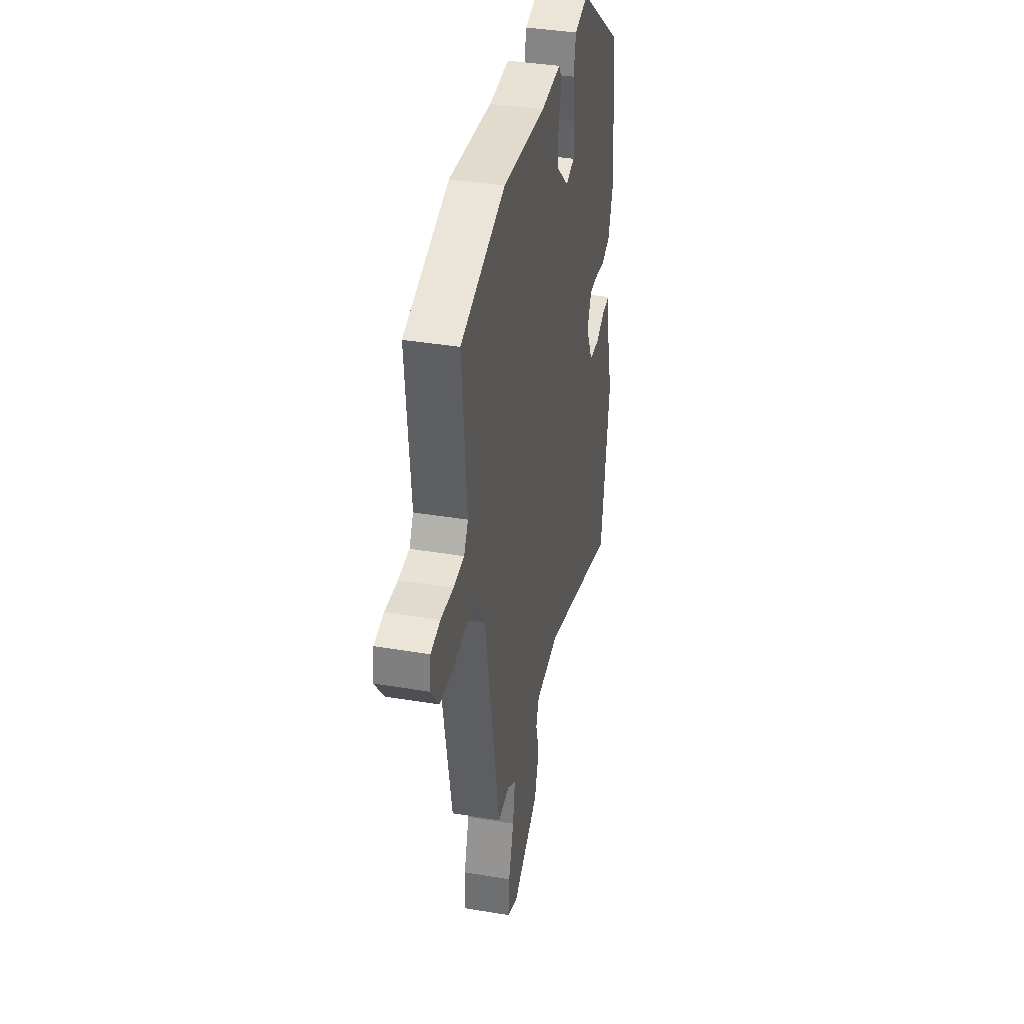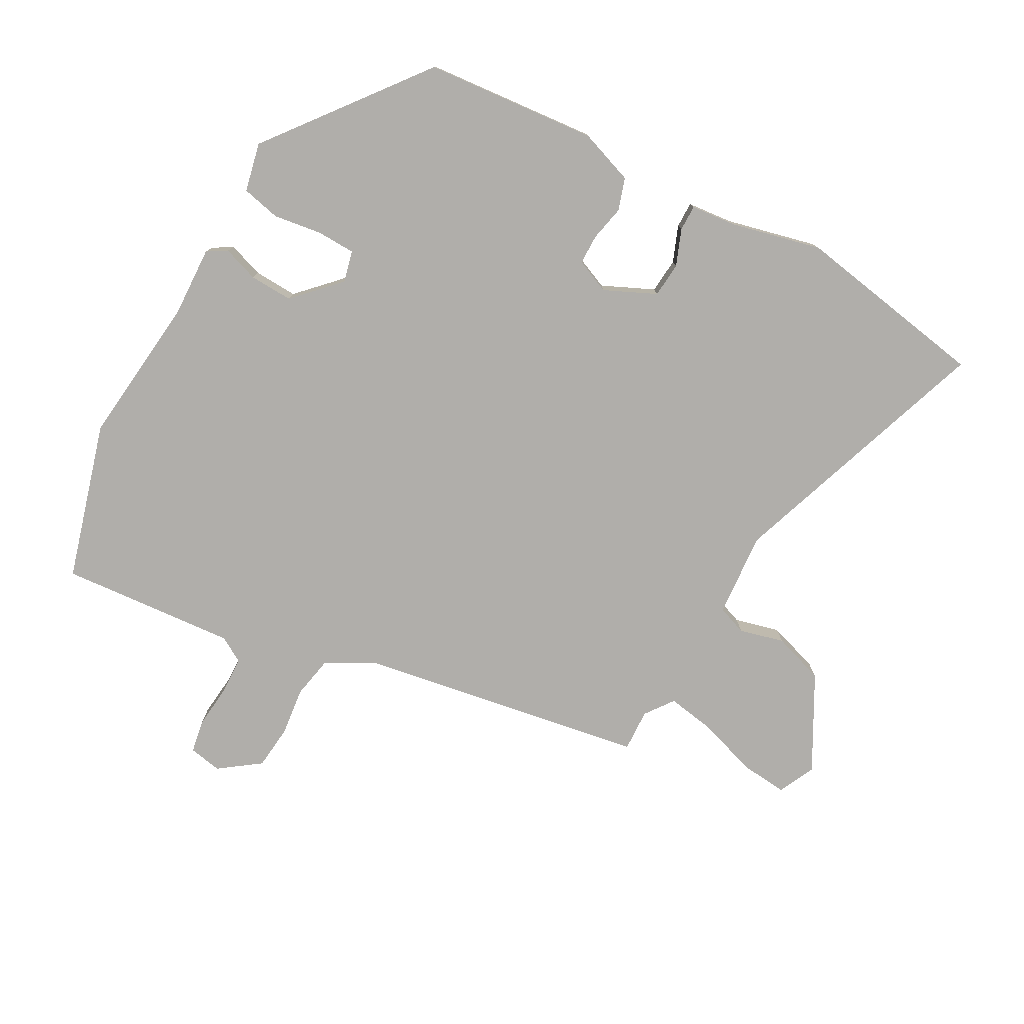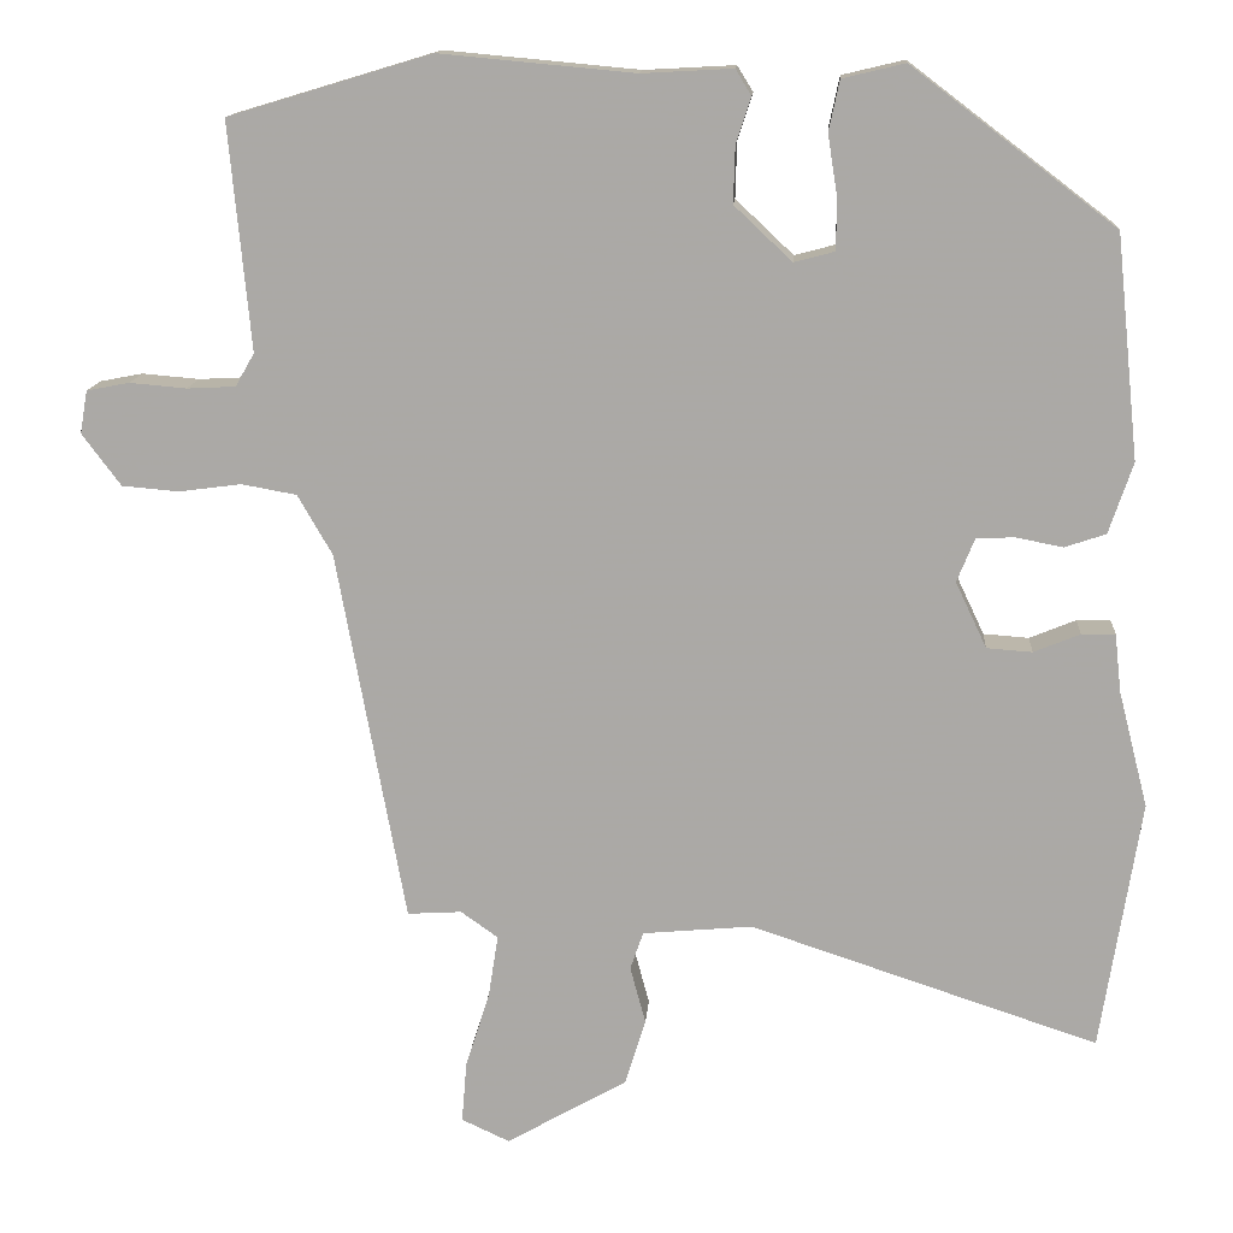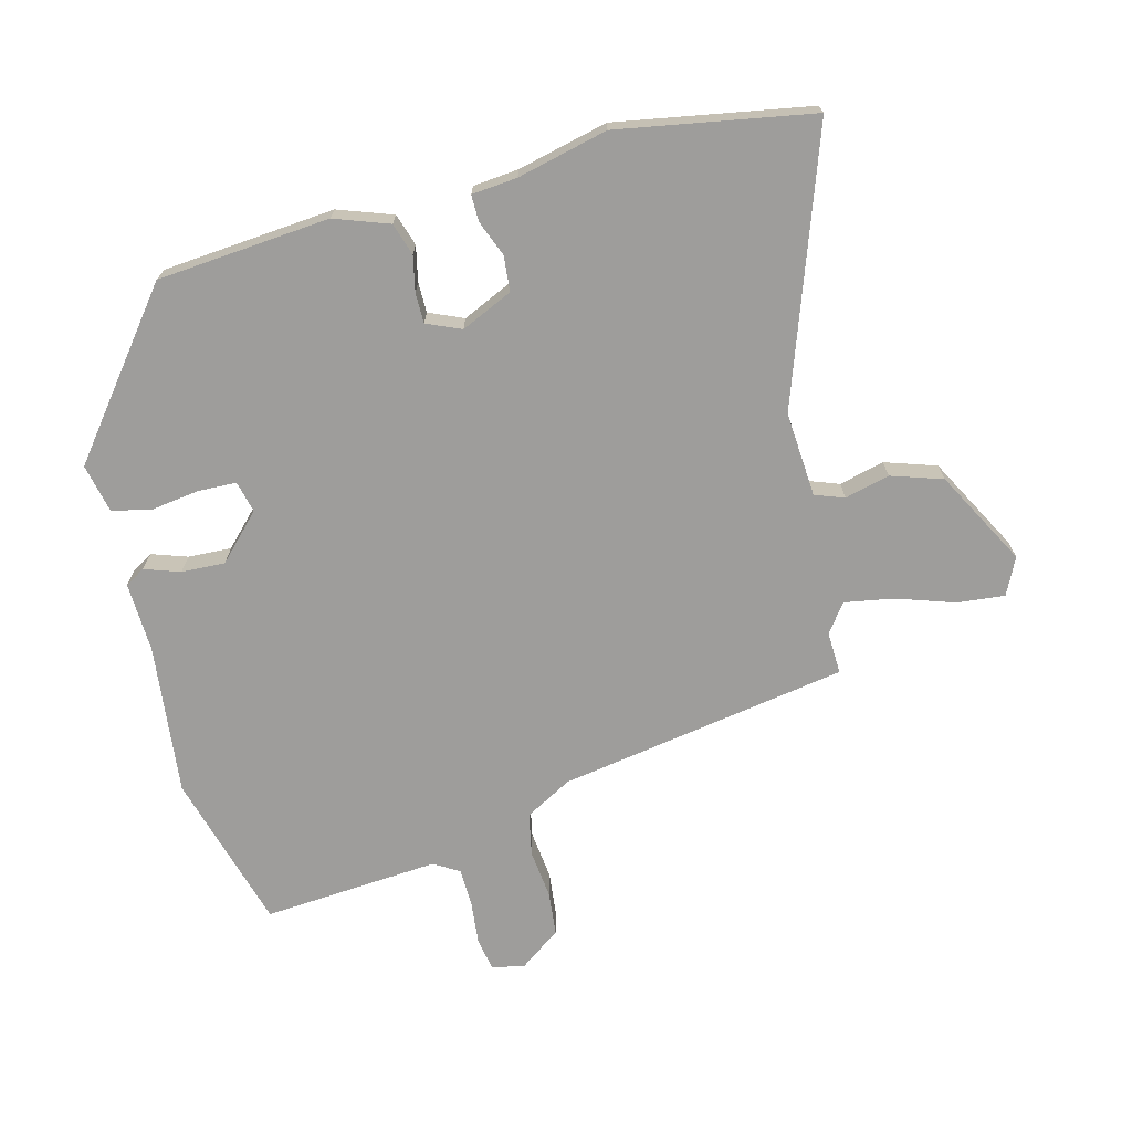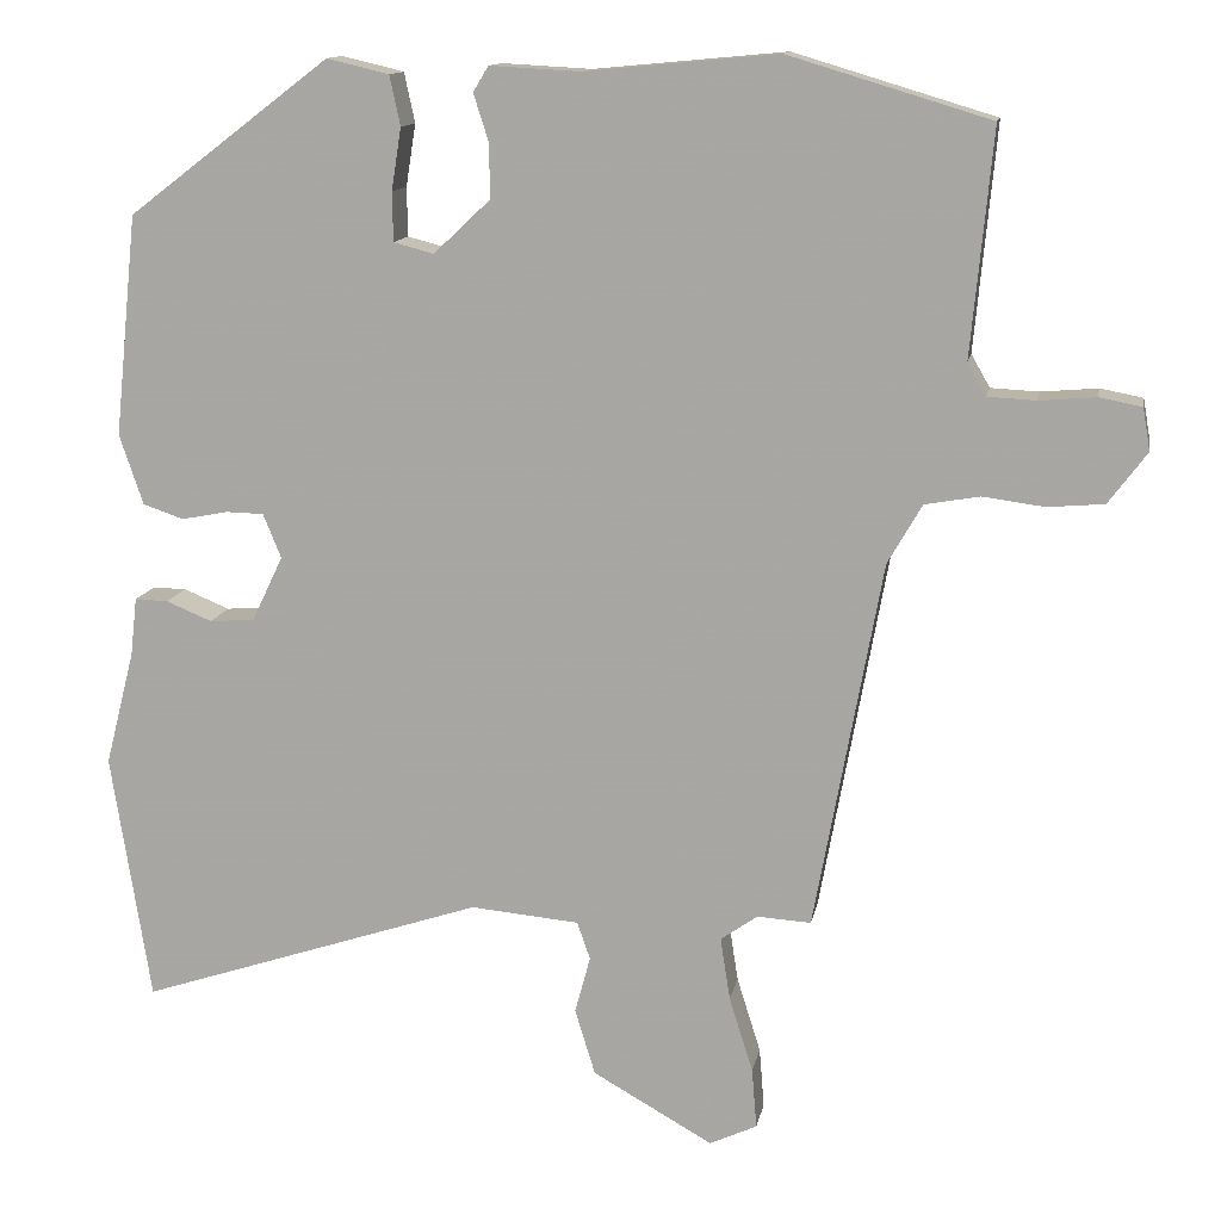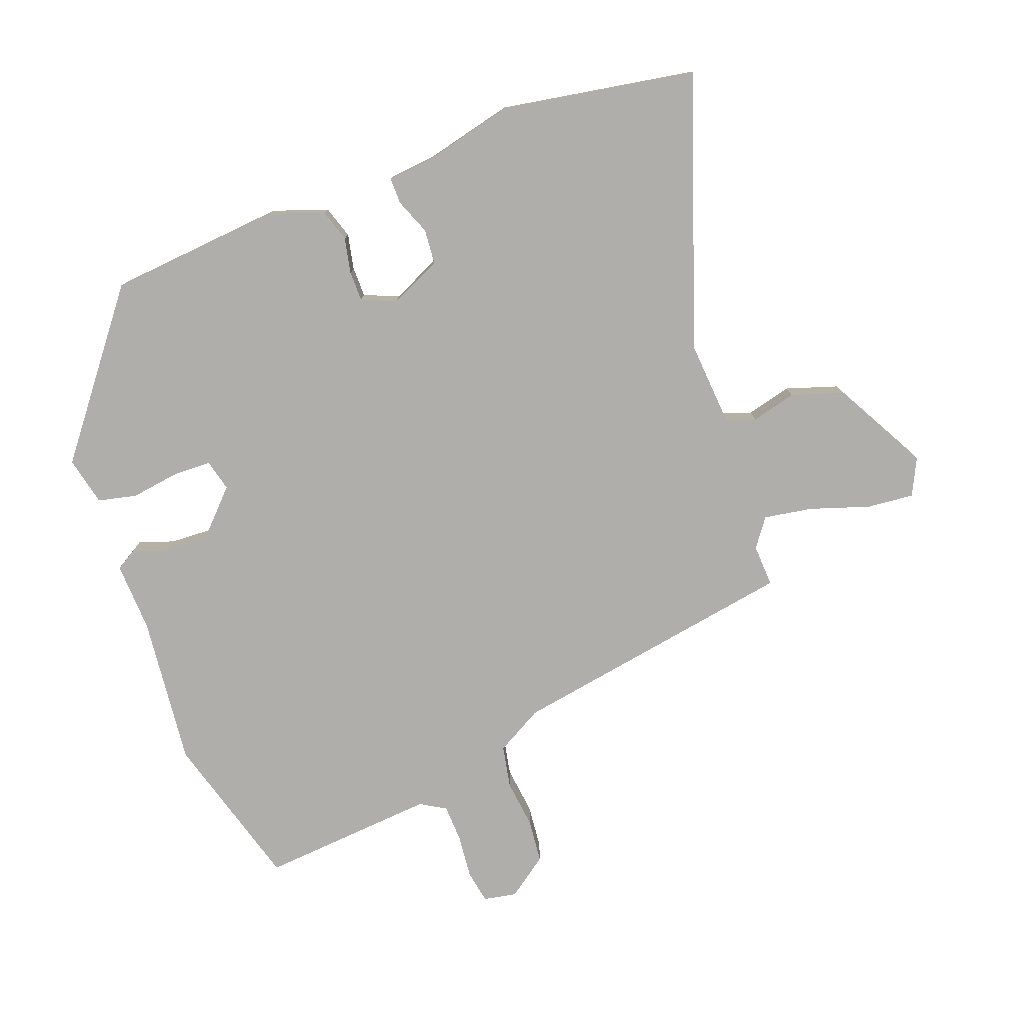
<metadata>
{"format":"obj","ext":"obj","renderer":"f3d","projection":"perspective","resolution":1024,"background":"white","views":[{"elev":38.1,"azim":-78.0,"up":"+Z"},{"elev":-77.8,"azim":60.4,"up":"+Y"},{"elev":13.7,"azim":4.1,"up":"+Z"},{"elev":-70.6,"azim":103.5,"up":"+Y"},{"elev":12.9,"azim":-169.5,"up":"+Z"},{"elev":-77.8,"azim":109.6,"up":"+Y"}]}
</metadata>
<code>
v -0.368 0.07 -0.491
v -0.451 0.07 -0.039
v -0.493 0.07 0.034
v -0.56 0.07 0.046
v -0.636 0.07 0.036
v -0.705 0.07 0.042
v -0.752 0.07 0.105
v -0.743 0.07 0.157
v -0.691 0.07 0.167
v -0.622 0.07 0.161
v -0.563 0.07 0.164
v -0.54 0.07 0.204
v -0.566 0.07 0.48
v -0.32 0.07 0.554
v -0.084 0.07 0.532
v 0.026 0.07 0.538
v 0.045 0.07 0.507
v 0.027 0.07 0.451
v 0.025 0.07 0.383
v 0.095 0.07 0.317
v 0.144 0.07 0.33
v 0.145 0.07 0.39
v 0.133 0.07 0.466
v 0.146 0.07 0.527
v 0.222 0.07 0.545
v 0.469 0.07 0.357
v 0.497 0.07 0.087
v 0.468 0.07 0.001
v 0.418 0.07 -0.016
v 0.362 0.07 -0.005
v 0.315 0.07 -0.006
v 0.293 0.07 -0.06
v 0.331 0.07 -0.14
v 0.386 0.07 -0.144
v 0.442 0.07 -0.121
v 0.483 0.07 -0.12
v 0.491 0.07 -0.191
v 0.527 0.07 -0.332
v 0.479 0.07 -0.637
v 0.056 0.07 -0.497
v -0.077 0.07 -0.509
v -0.093 0.07 -0.555
v -0.074 0.07 -0.625
v -0.099 0.07 -0.706
v -0.246 0.07 -0.789
v -0.304 0.07 -0.762
v -0.298 0.07 -0.688
v -0.269 0.07 -0.596
v -0.257 0.07 -0.519
v -0.302 0.07 -0.487
v -0.368 0 -0.491
v -0.451 0 -0.039
v -0.493 0 0.034
v -0.56 0 0.046
v -0.636 0 0.036
v -0.705 0 0.042
v -0.752 0 0.105
v -0.743 0 0.157
v -0.691 0 0.167
v -0.622 0 0.161
v -0.563 0 0.164
v -0.54 0 0.204
v -0.566 0 0.48
v -0.32 0 0.554
v -0.084 0 0.532
v 0.026 0 0.538
v 0.045 0 0.507
v 0.027 0 0.451
v 0.025 0 0.383
v 0.095 0 0.317
v 0.144 0 0.33
v 0.145 0 0.39
v 0.133 0 0.466
v 0.146 0 0.527
v 0.222 0 0.545
v 0.469 0 0.357
v 0.497 0 0.087
v 0.468 0 0.001
v 0.418 0 -0.016
v 0.362 0 -0.005
v 0.315 0 -0.006
v 0.293 0 -0.06
v 0.331 0 -0.14
v 0.386 0 -0.144
v 0.442 0 -0.121
v 0.483 0 -0.12
v 0.491 0 -0.191
v 0.527 0 -0.332
v 0.479 0 -0.637
v 0.056 0 -0.497
v -0.077 0 -0.509
v -0.093 0 -0.555
v -0.074 0 -0.625
v -0.099 0 -0.706
v -0.246 0 -0.789
v -0.304 0 -0.762
v -0.298 0 -0.688
v -0.269 0 -0.596
v -0.257 0 -0.519
v -0.302 0 -0.487
f 45 46 47 48
f 45 48 49
f 42 43 44 45
f 41 42 45 49
f 40 41 49 50
f 37 38 39 40
f 34 35 36 37
f 33 34 37 40
f 32 33 40 50
f 27 28 29 30
f 27 30 31
f 26 27 31
f 25 26 31
f 22 23 24 25
f 21 22 25 31
f 20 21 31 32
f 15 16 17 18
f 15 18 19
f 12 13 14 15
f 11 12 15 19
f 7 8 9 10
f 7 10 11
f 4 5 6 7
f 3 4 7 11
f 2 3 11 19
f 19 20 32 50
f 1 2 19 50
f 98 97 96 95
f 99 98 95
f 95 94 93 92
f 99 95 92 91
f 100 99 91 90
f 90 89 88 87
f 87 86 85 84
f 90 87 84 83
f 100 90 83 82
f 80 79 78 77
f 81 80 77
f 81 77 76
f 81 76 75
f 75 74 73 72
f 81 75 72 71
f 82 81 71 70
f 68 67 66 65
f 69 68 65
f 65 64 63 62
f 69 65 62 61
f 60 59 58 57
f 61 60 57
f 57 56 55 54
f 61 57 54 53
f 69 61 53 52
f 100 82 70 69
f 100 69 52 51
f 1 51 52 2
f 2 52 53 3
f 3 53 54 4
f 4 54 55 5
f 5 55 56 6
f 6 56 57 7
f 7 57 58 8
f 8 58 59 9
f 9 59 60 10
f 10 60 61 11
f 11 61 62 12
f 12 62 63 13
f 13 63 64 14
f 14 64 65 15
f 15 65 66 16
f 16 66 67 17
f 17 67 68 18
f 18 68 69 19
f 19 69 70 20
f 20 70 71 21
f 21 71 72 22
f 22 72 73 23
f 23 73 74 24
f 24 74 75 25
f 25 75 76 26
f 26 76 77 27
f 27 77 78 28
f 28 78 79 29
f 29 79 80 30
f 30 80 81 31
f 31 81 82 32
f 32 82 83 33
f 33 83 84 34
f 34 84 85 35
f 35 85 86 36
f 36 86 87 37
f 37 87 88 38
f 38 88 89 39
f 39 89 90 40
f 40 90 91 41
f 41 91 92 42
f 42 92 93 43
f 43 93 94 44
f 44 94 95 45
f 45 95 96 46
f 46 96 97 47
f 47 97 98 48
f 48 98 99 49
f 49 99 100 50
f 50 100 51 1

</code>
